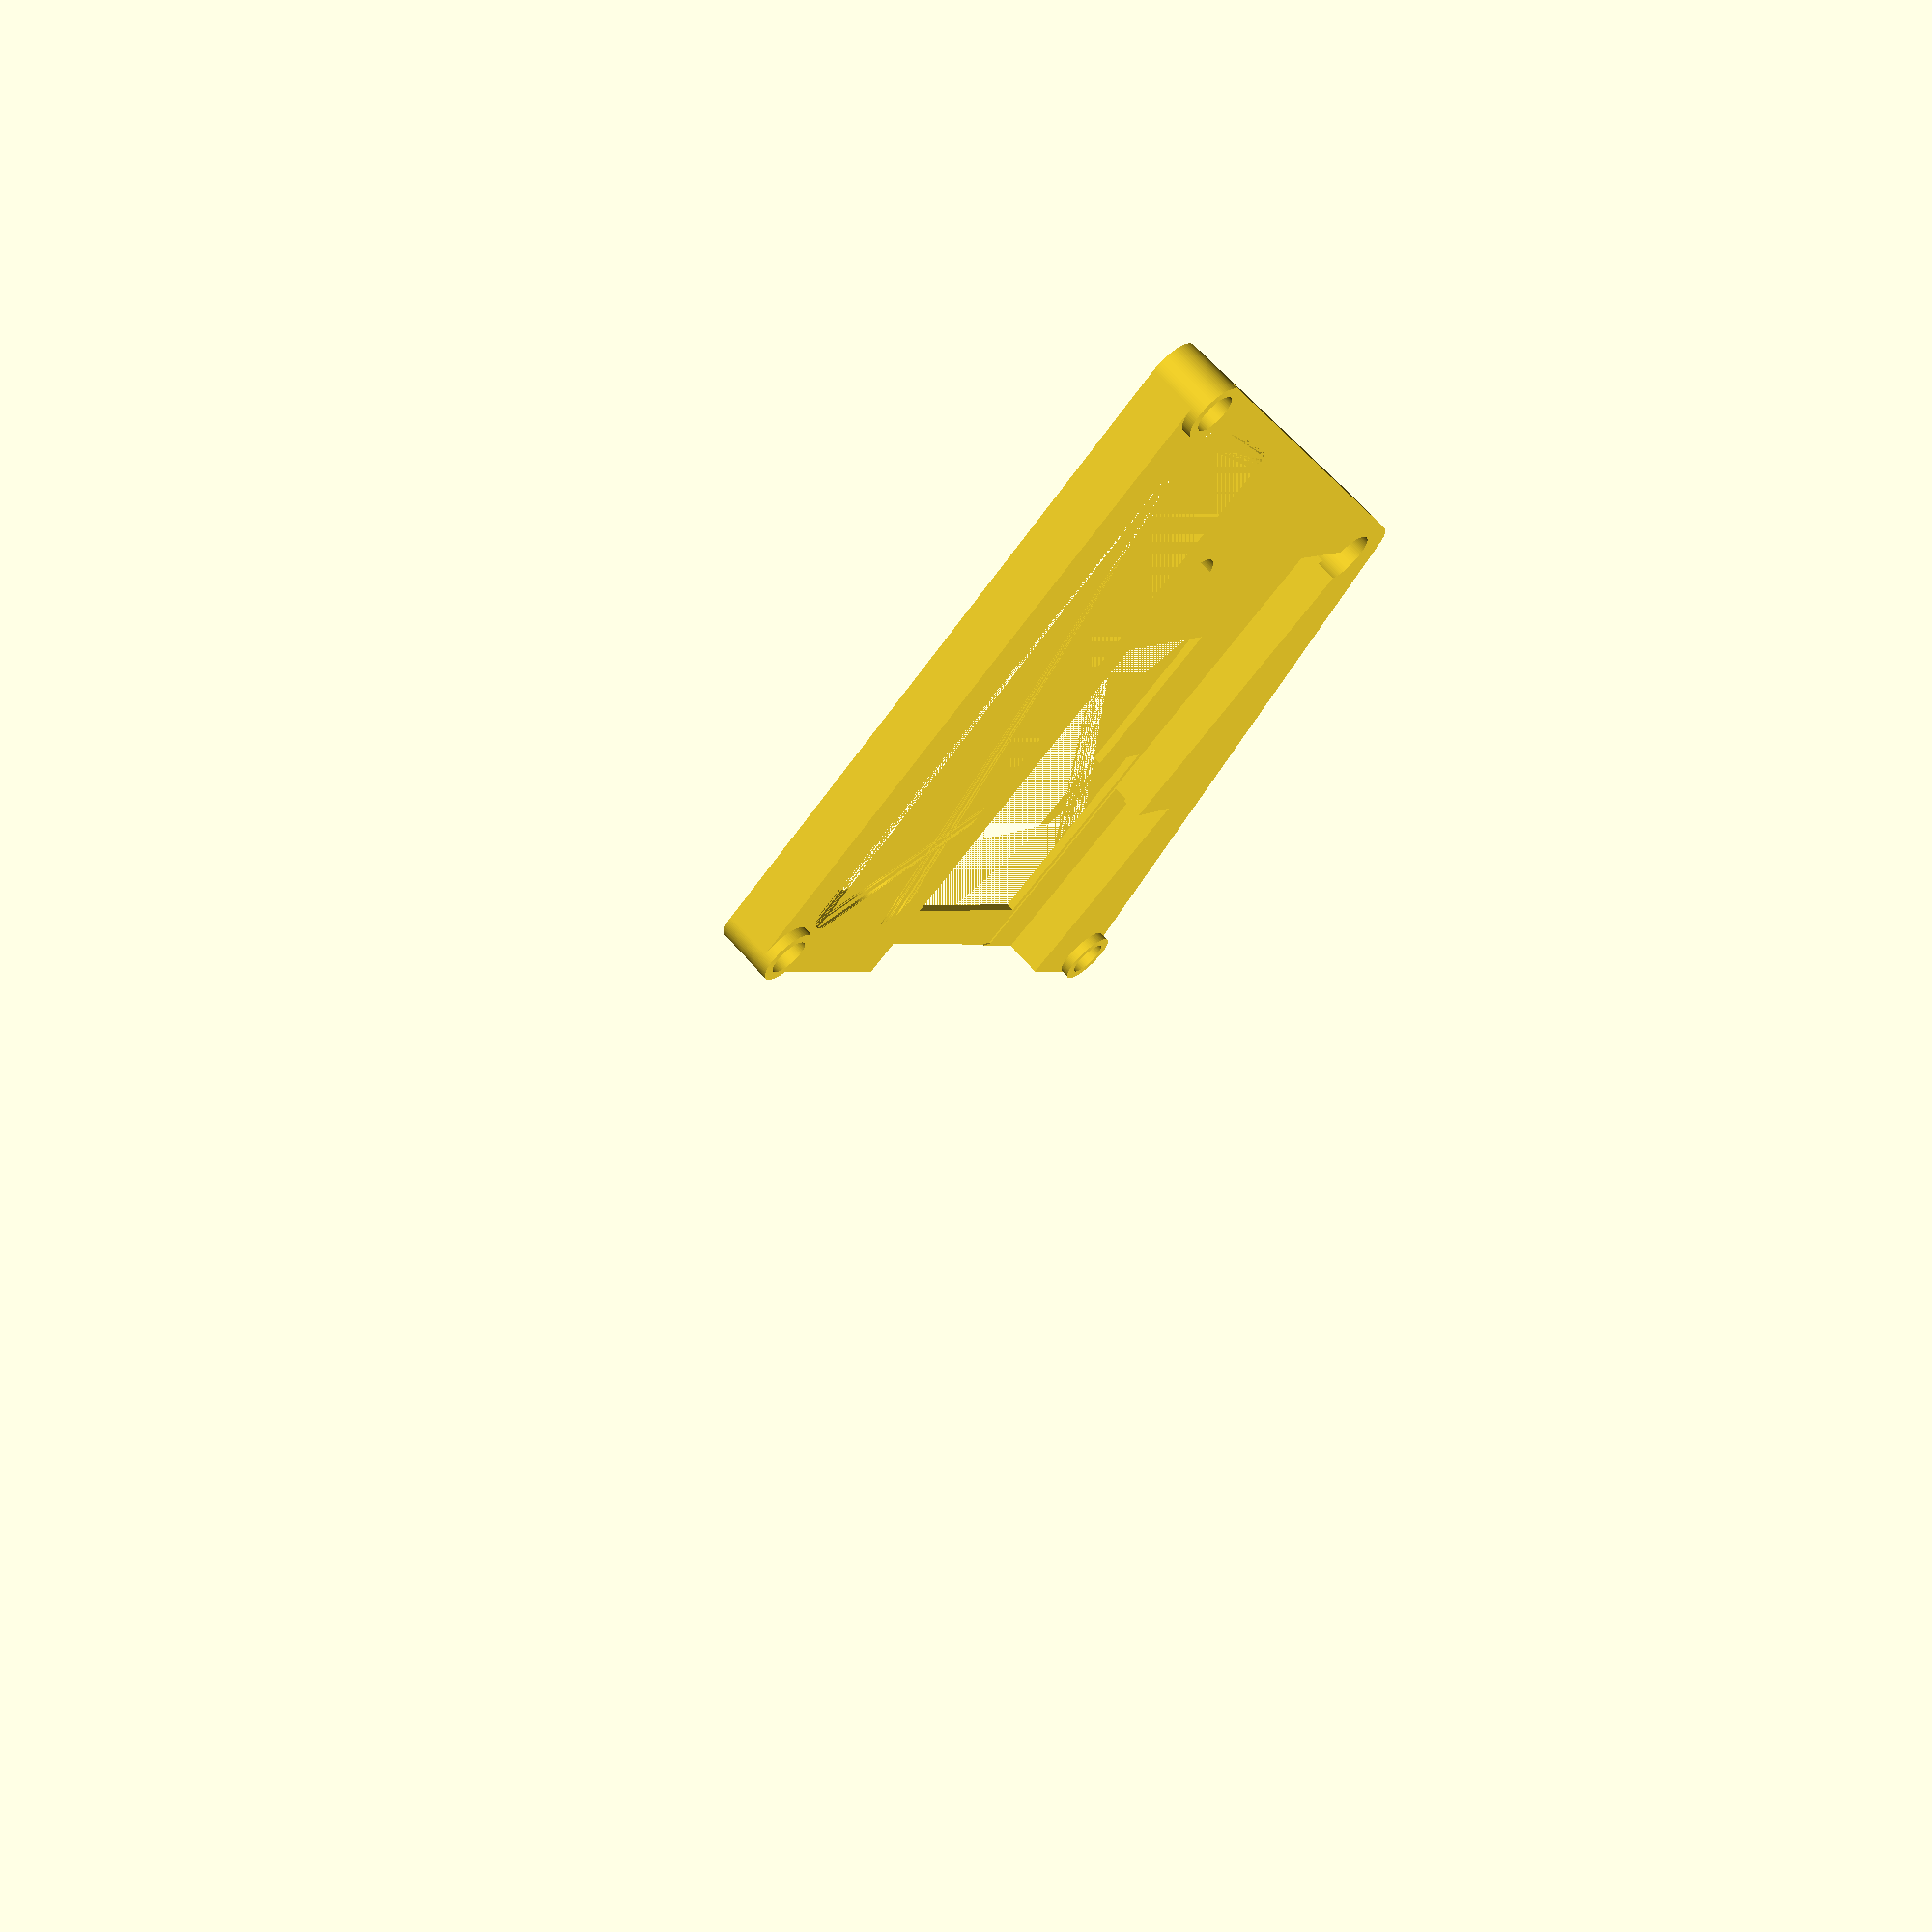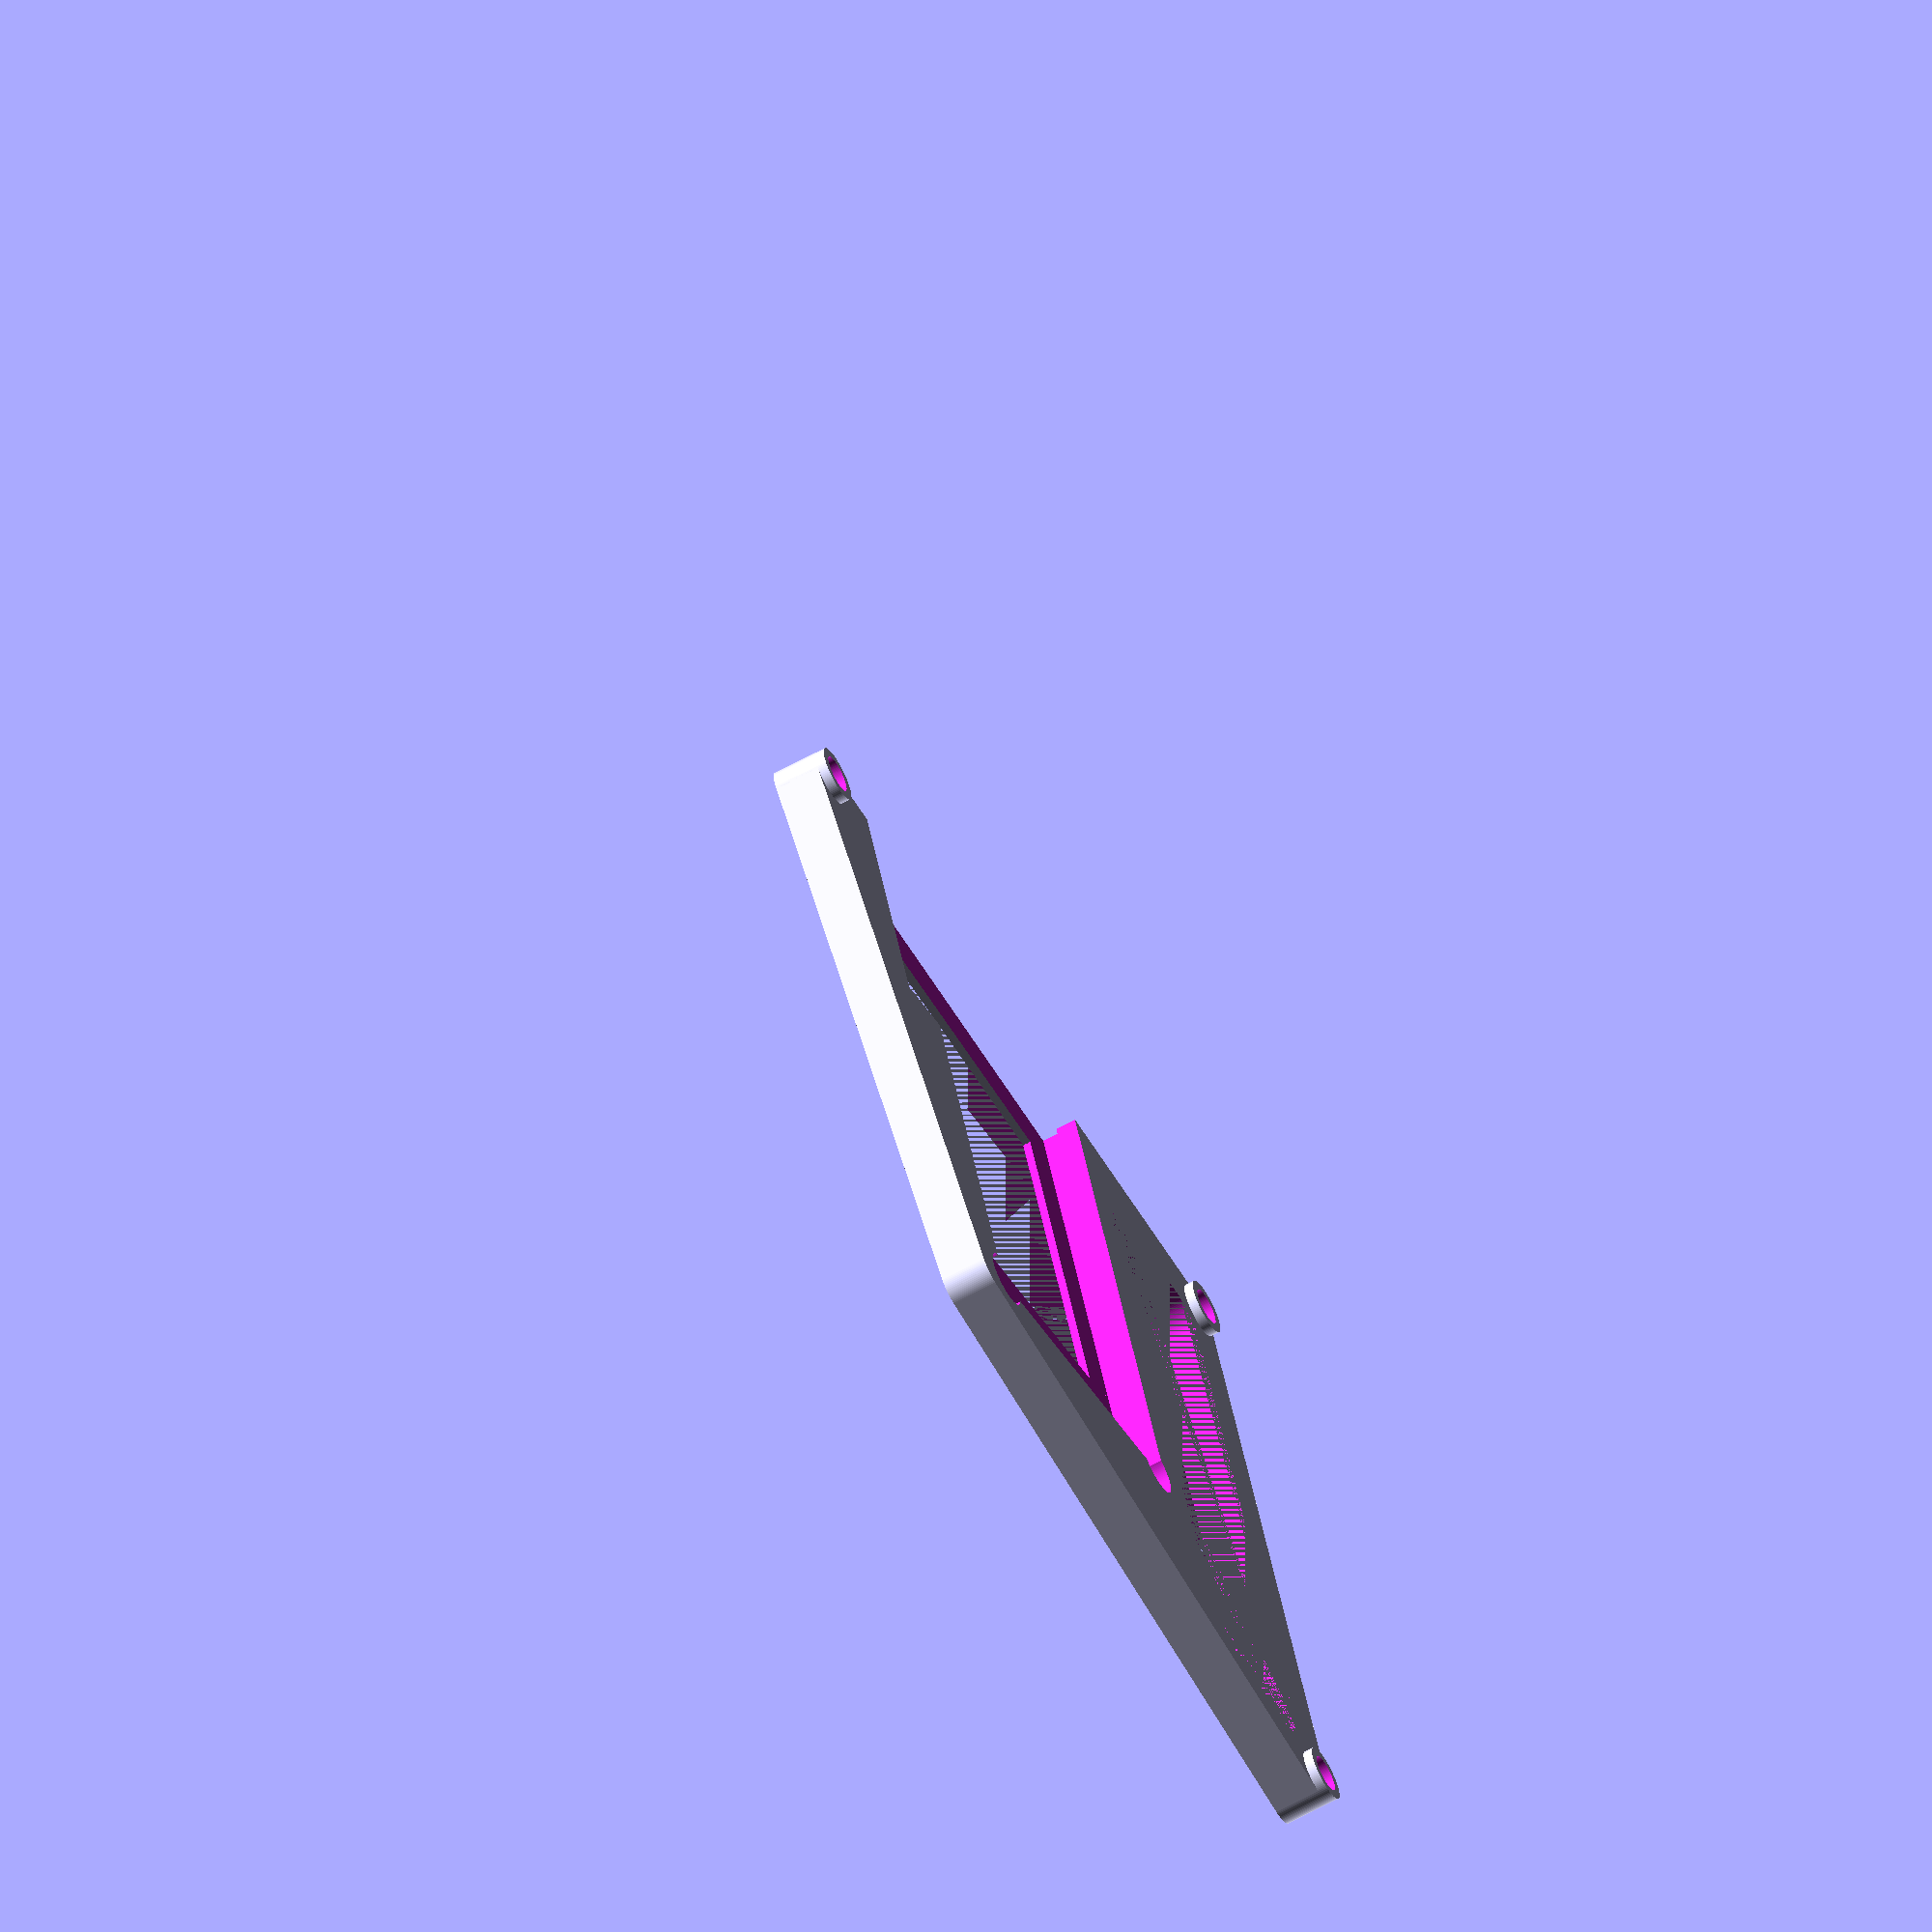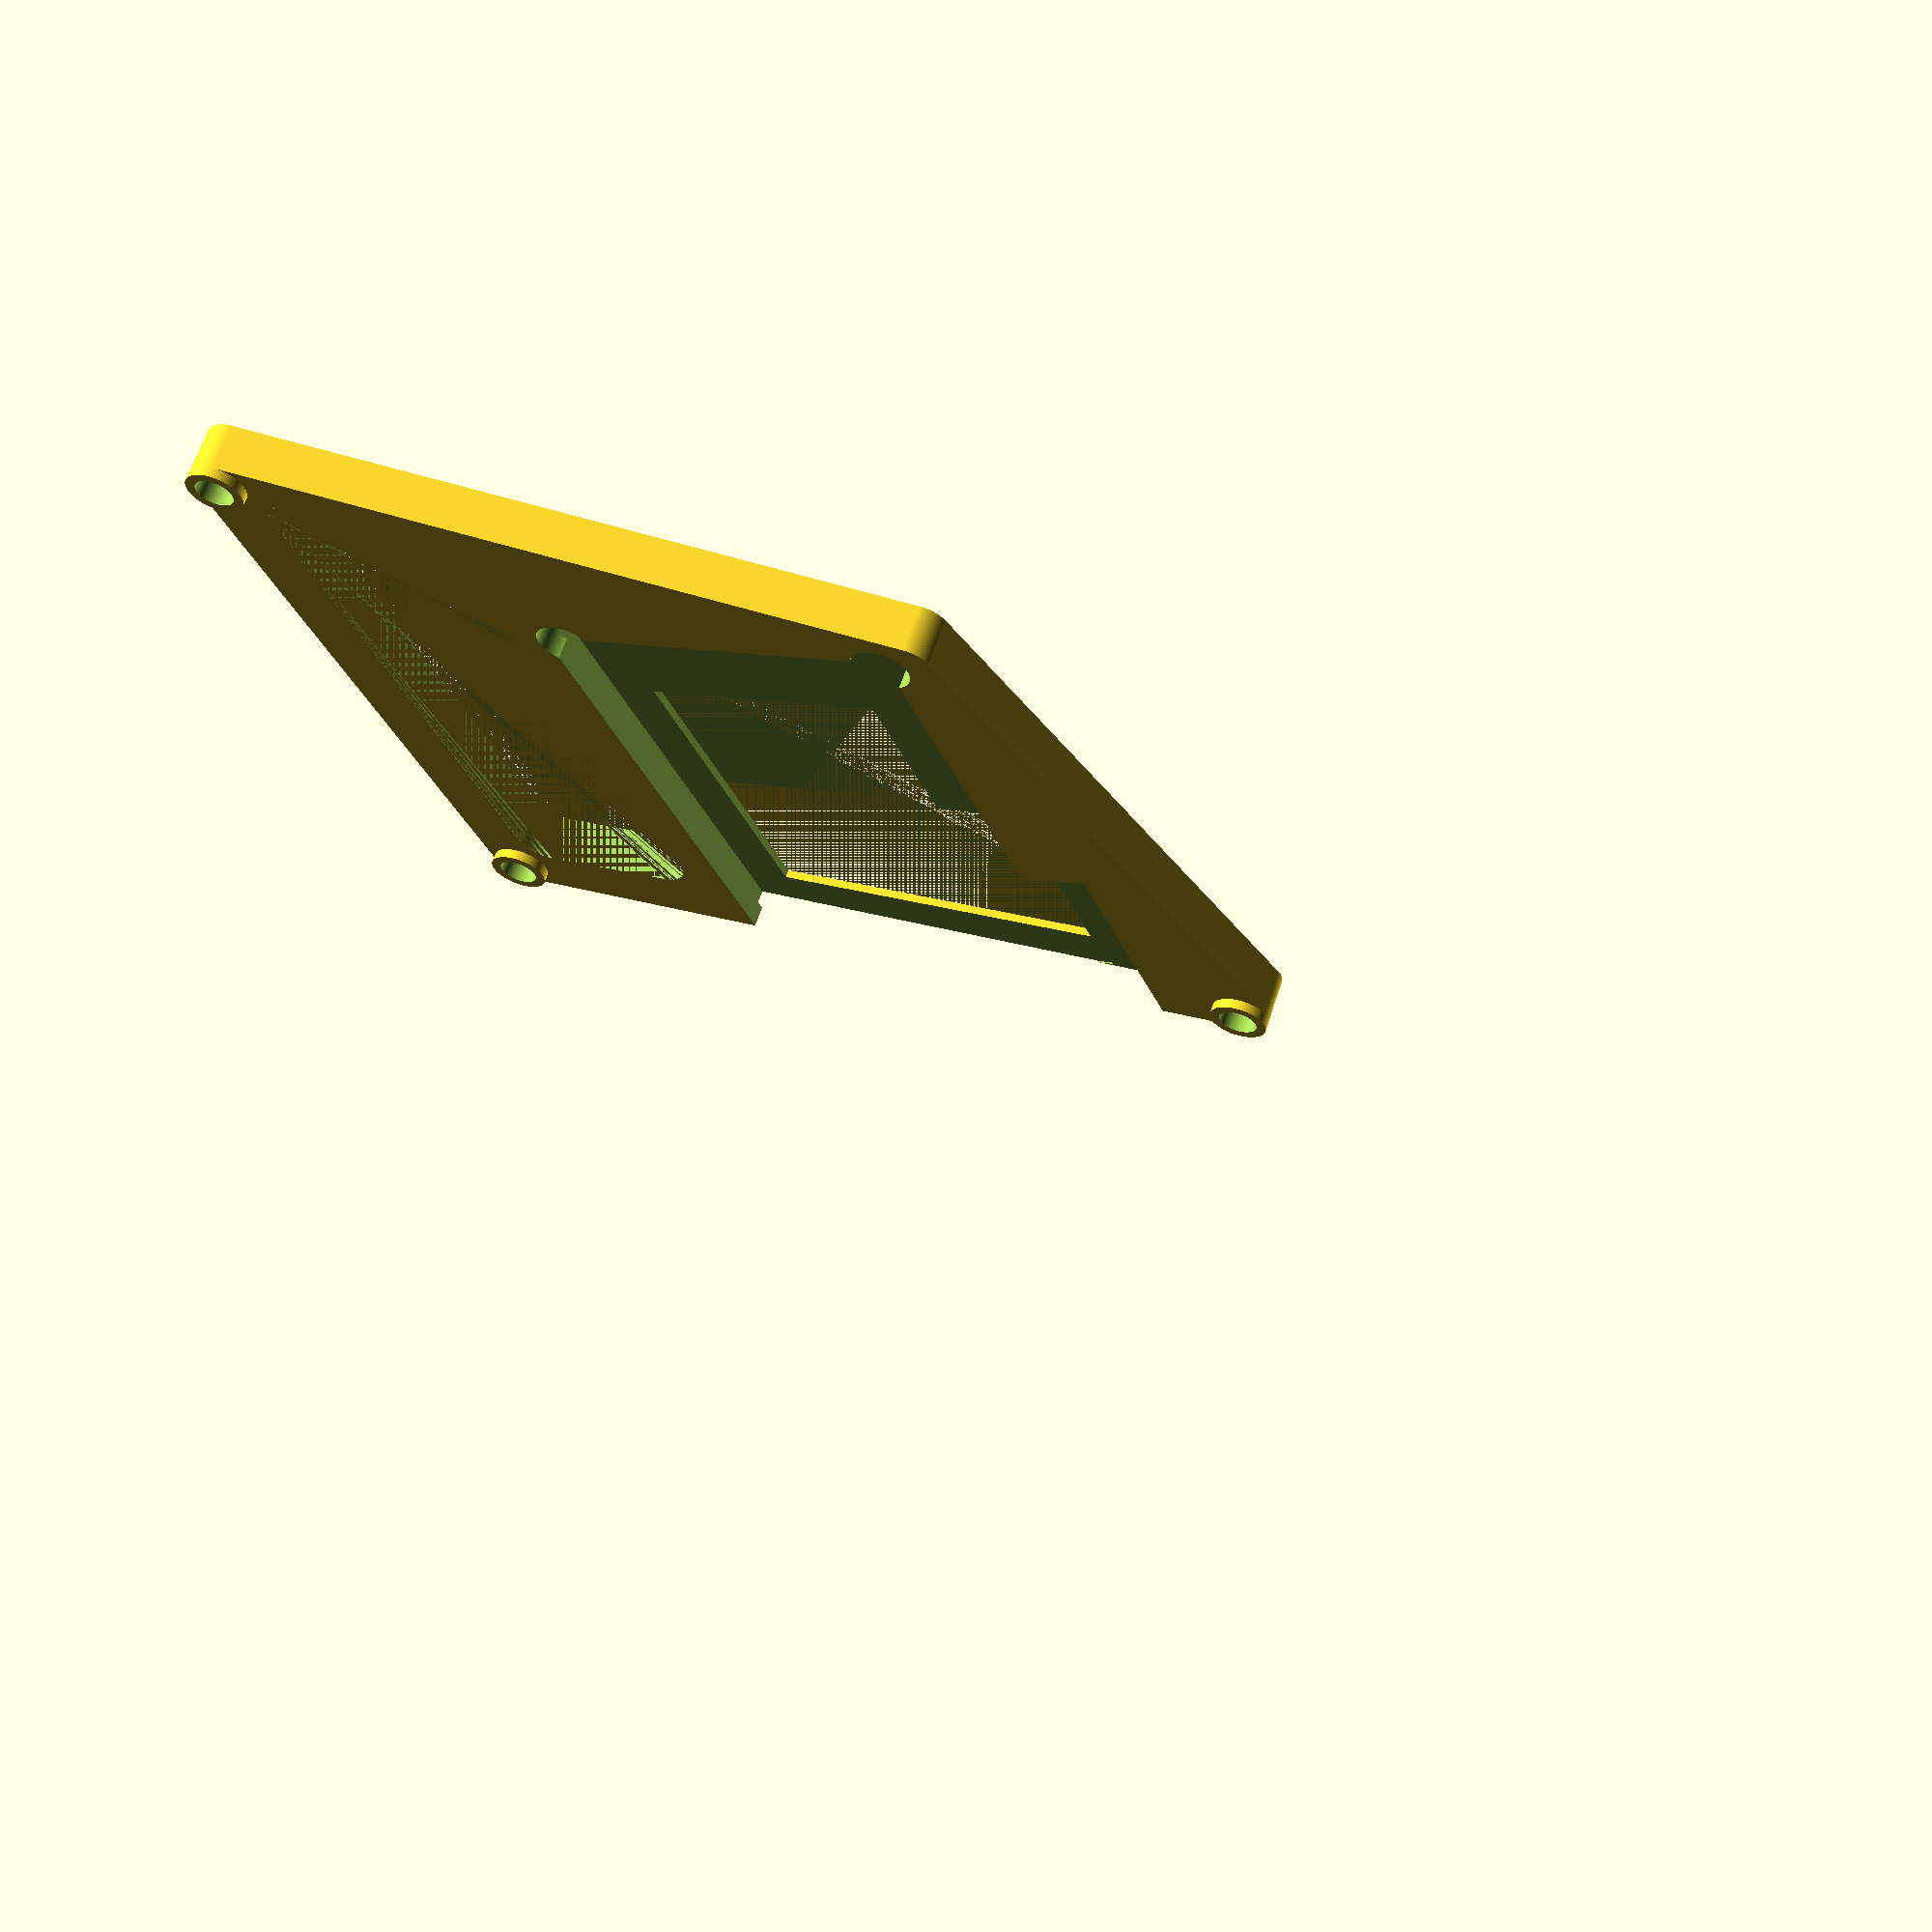
<openscad>
// Note: For best results, slice with:
// Fill pattern - Hilbert curve
// Avoid crossing perimeters
// Seam position - Random
// 3mm exterior brim

$fn=100;

module holes(r=1.6, h=10) {
     translate([9.75, 27, 0]) cylinder(h, r, r);
     translate([9.25, 96, 0]) cylinder(h, r, r);
     translate([89.25, 11.25, 0]) cylinder(h, r, r);
}

/*difference() {
  cube([100, 100, 1.6]);
  holes();
  }*/

module pogoboard(h=1.6) {
     translate([38.990-3.700, 46.610-34.260, 0])
	  cube([37.5, 60+1, h]); // +1 for manually-determined offset
}

//translate([0, 0, -2.5-1.6]) pogoboard();

difference() {
     translate([0, 0, -5]) union() {
	  hull() {
	       holes(3, 5);
	       translate([75, 73, 0]) cylinder(5, 3, 3);
	  }
	  holes(3, 6);
     }
     translate([39, -10, -5]) union() {
	  difference() {
	       cube([33.75, 50, 10]);

	       // The difference is to cut down on warping
	       translate([-20, -45, 0]) rotate([0, 0, -10]) cube([80, 80, 10]);

	  }
	  translate([0, 40, 0]) cube([25, 28, 10]);
	  translate([0, 0, 1]) cube([33.75, 60, 10]);
     }
     translate([0, 0, -5]) holes(2);

     // Bump in Y to make holes line up,
     // Widen to make fit easier.
     translate([0, -0.5, -2.5-1.6]) minkowski() {
	  pogoboard(5);
	  cube([0.25, 0.5, 0.1], center=true);
     }

     // Make a notch to fit the board itself in
     translate([0, -0.5, -2.5-1.6]) minkowski() {
	  pogoboard(1.8);
	  cube([1.5, 0.5, 0.1], center=true);
     }

     // Cut the corner off to fit the buttons
     translate([70, 0, -4]) cube([10, 35, 10]);

     translate([37, 72, -4.1]) cylinder(5, 3, 3);
     translate([72, 72, -4.1]) cylinder(5, 3, 3);

     translate([0, 0, -5]) hull() {
	  translate([15, 32, 0]) cylinder(5, 3, 3);
	  translate([15, 90, 0]) cylinder(5, 3, 3);
	  translate([28, 87, 0]) cylinder(5, 3, 3);
	  translate([28, 30, 0]) cylinder(5, 3, 3);
     }
}

</openscad>
<views>
elev=290.7 azim=49.0 roll=318.7 proj=p view=wireframe
elev=243.3 azim=338.5 roll=241.0 proj=o view=solid
elev=296.2 azim=338.7 roll=18.0 proj=p view=solid
</views>
